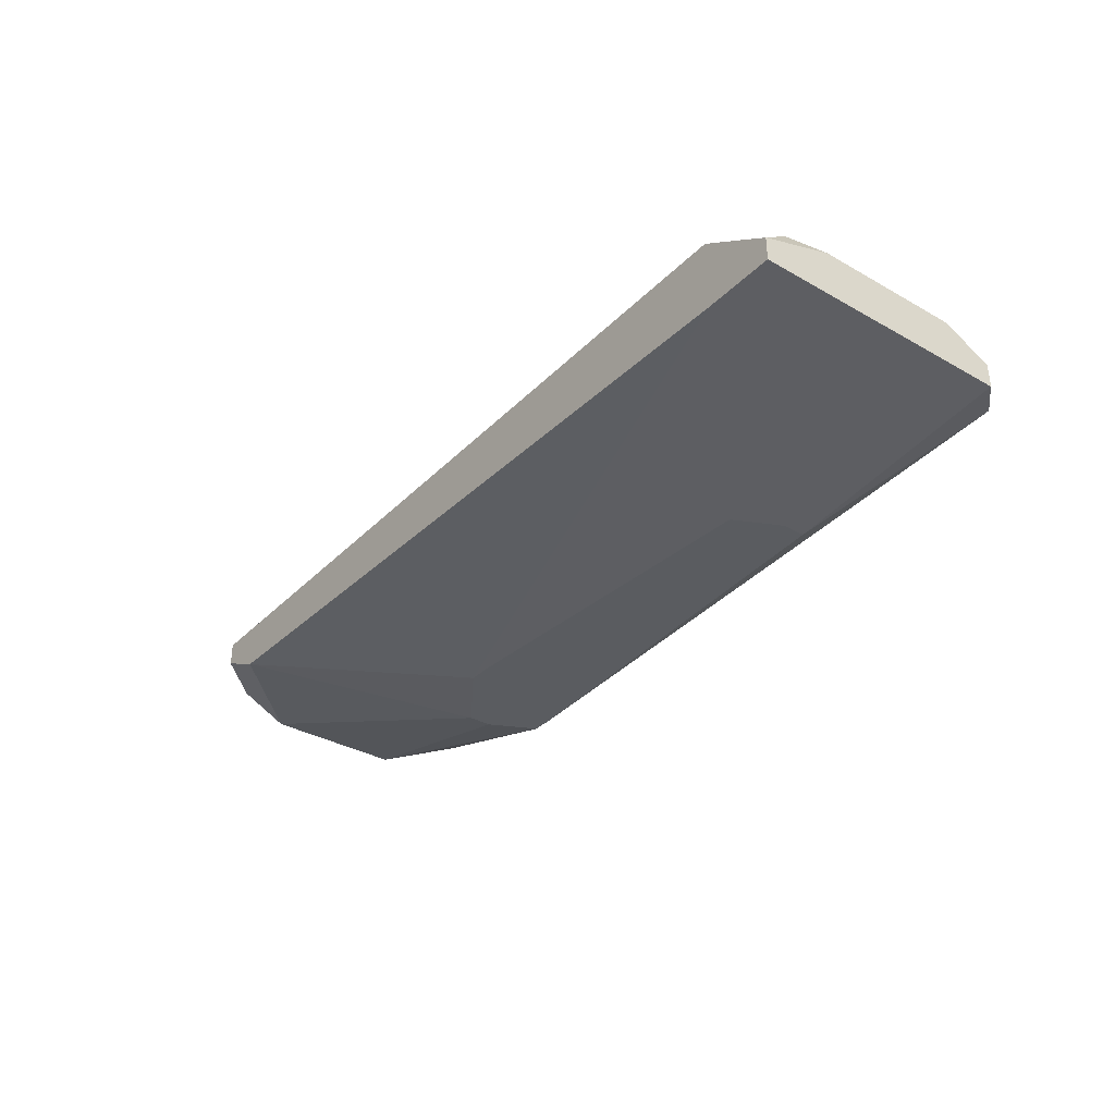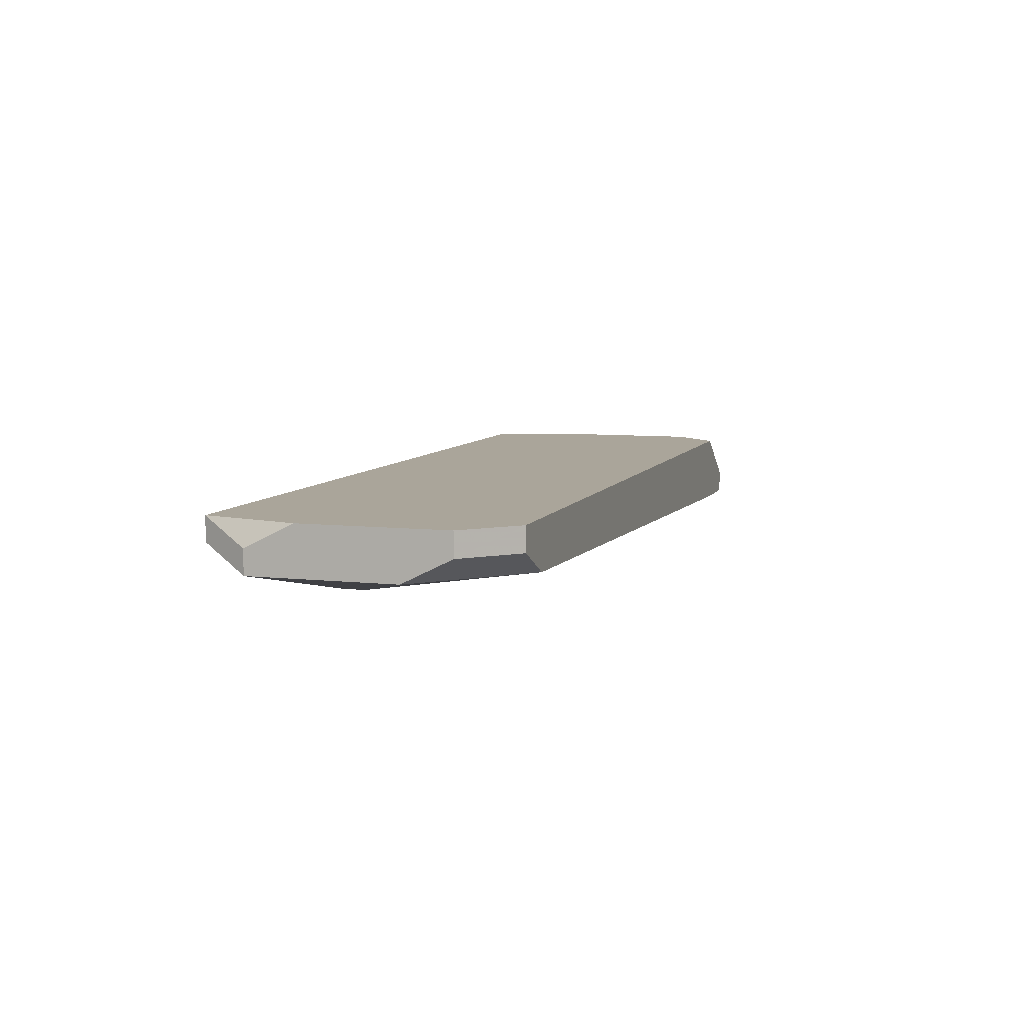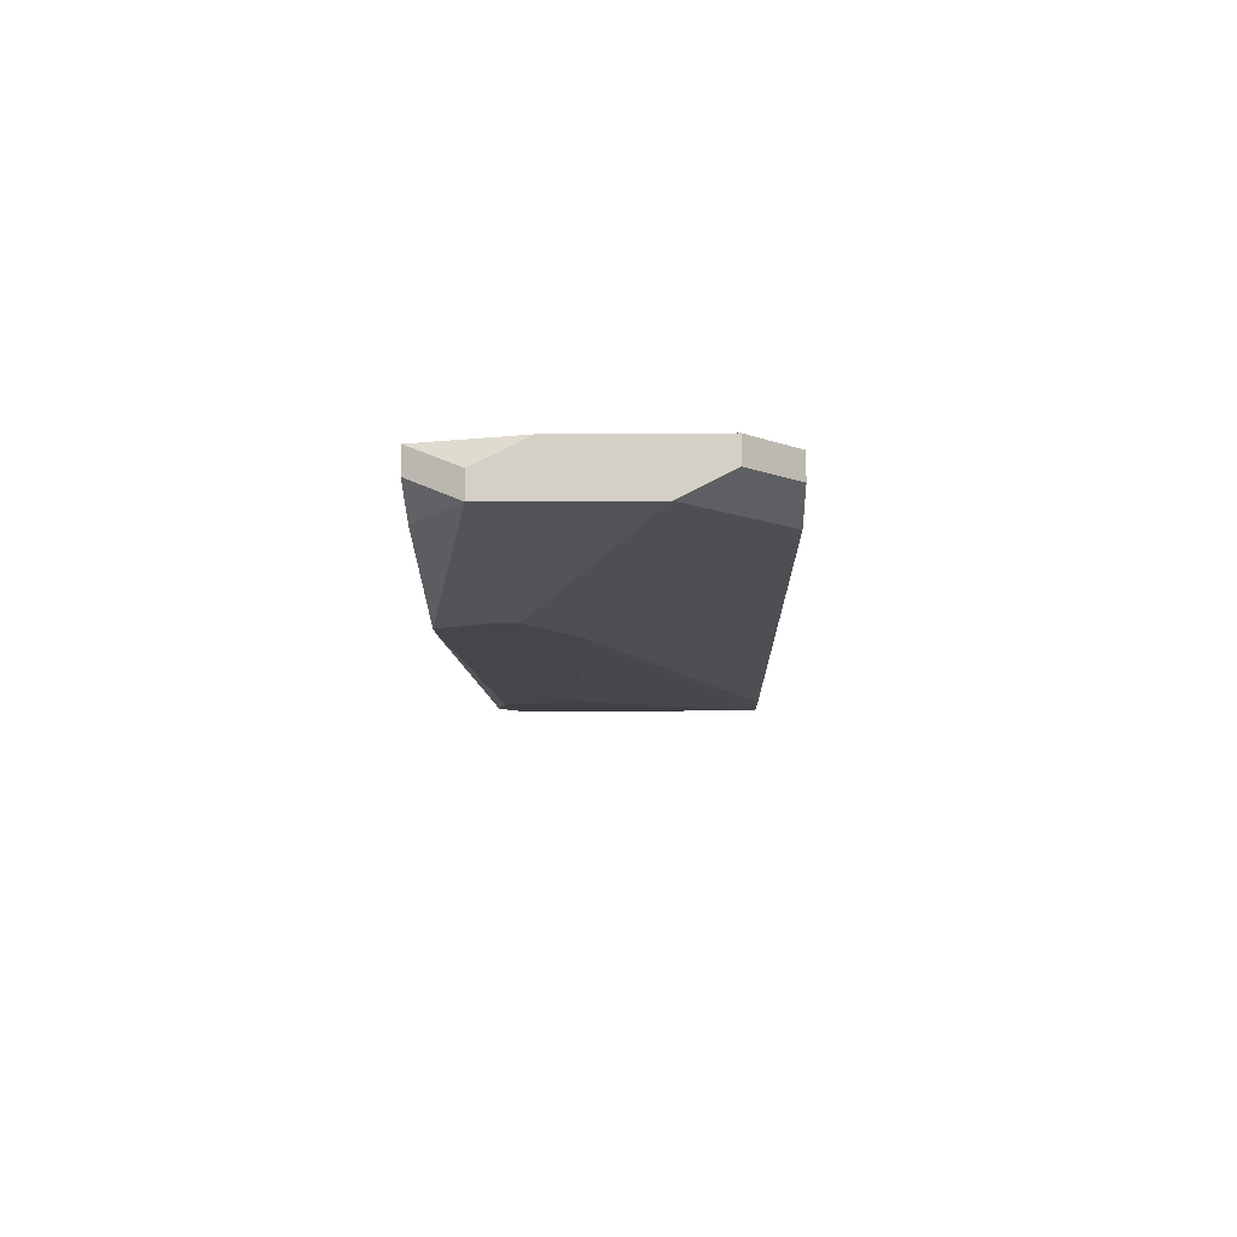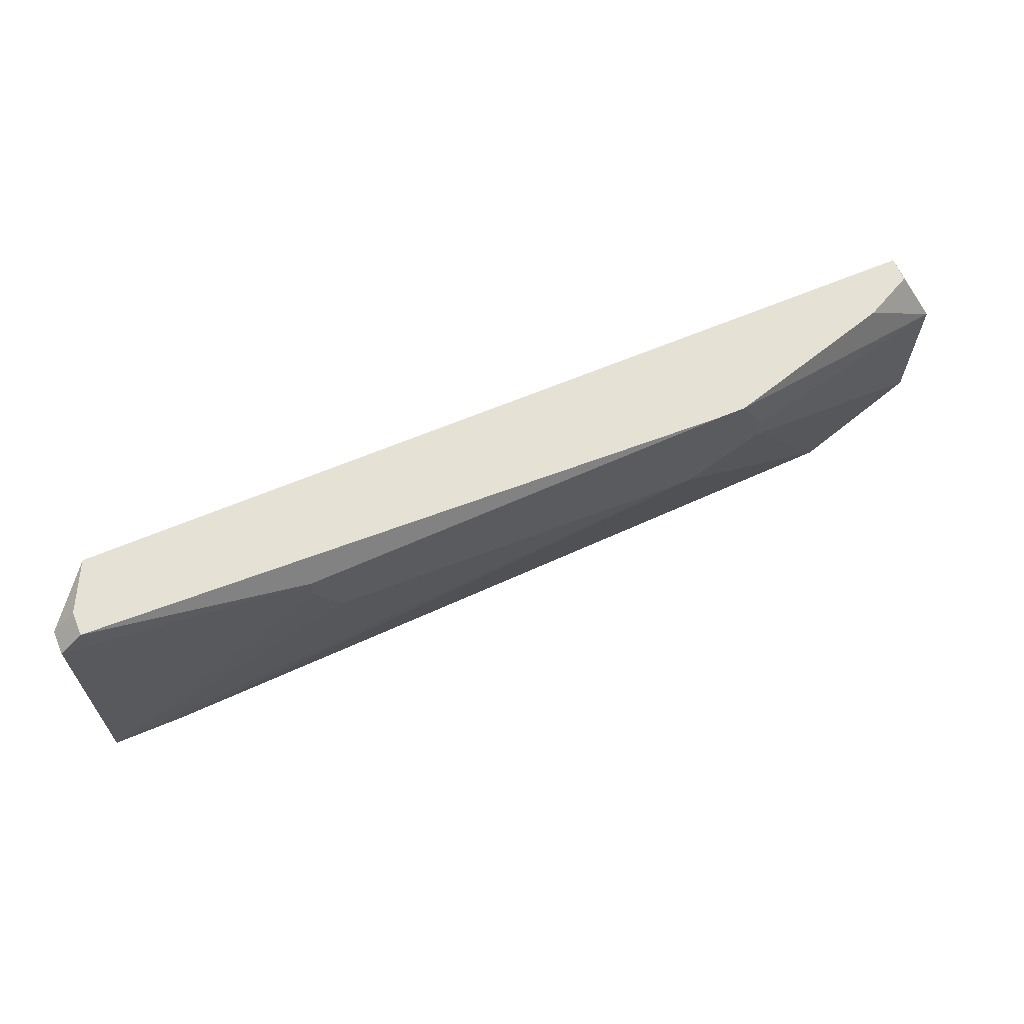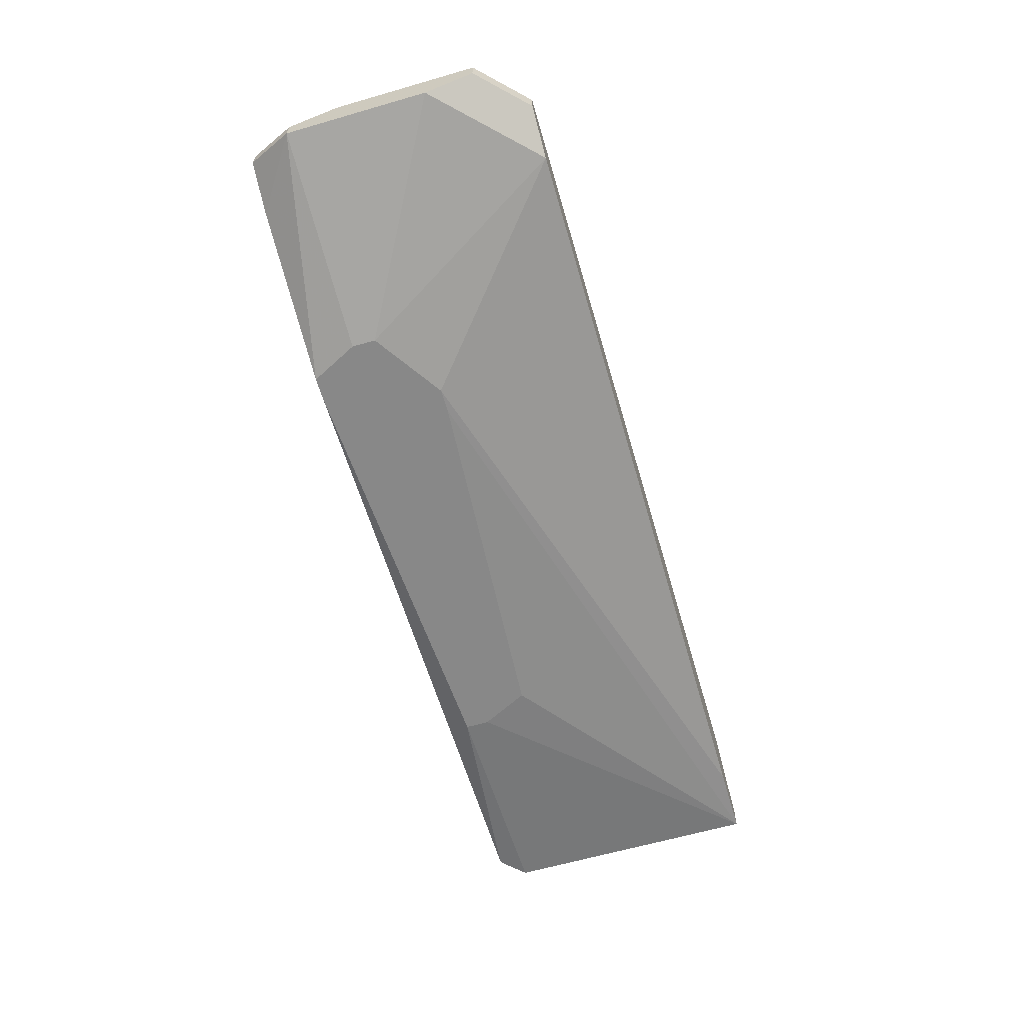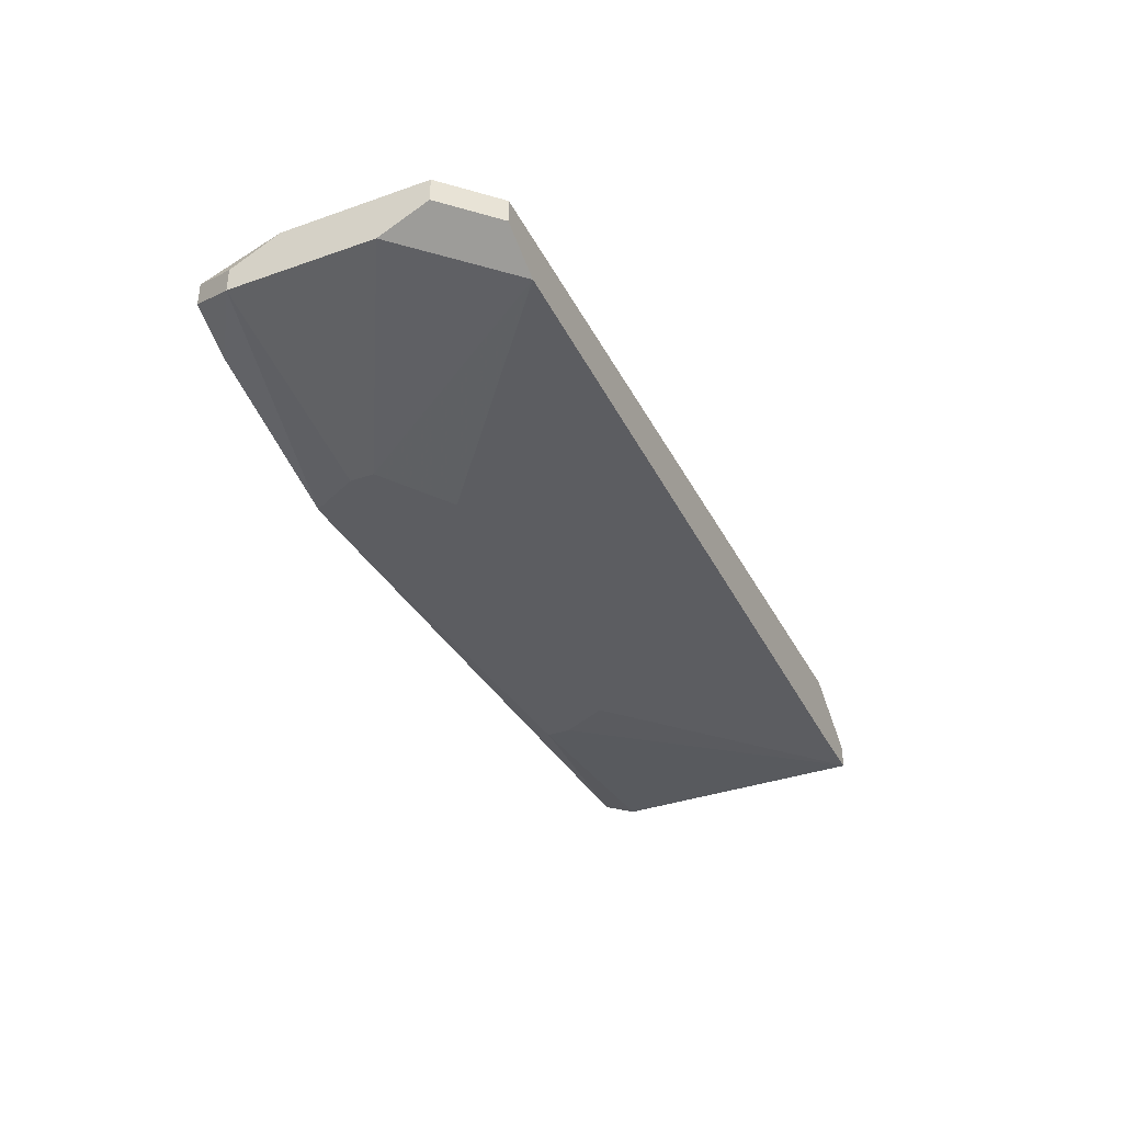
<metadata>
{"format":"obj","ext":"obj","renderer":"f3d","projection":"perspective","resolution":1024,"background":"white","views":[{"elev":-34.4,"azim":-127.3,"up":"+Y"},{"elev":7.6,"azim":107.4,"up":"+Y"},{"elev":-10.0,"azim":91.3,"up":"+Y"},{"elev":64.5,"azim":-22.9,"up":"+Z"},{"elev":-62.7,"azim":106.3,"up":"+Y"},{"elev":-36.3,"azim":114.6,"up":"+Y"}]}
</metadata>
<code>
v -0.07551 0.04421 0.04408
v -0.008287 0.04938 0.05787
v -0.008287 0.04938 0.04753
v -0.07551 0.04594 0.04408
v -0.008287 0.04766 0.04753
v -0.008287 0.04766 0.06132
v -0.008287 0.04594 0.06132
v -0.008287 0.04594 0.05098
v -0.01001 0.04938 0.06477
v -0.01001 0.04766 0.06477
v -0.01173 0.04938 0.04408
v -0.01173 0.04766 0.04408
v -0.01346 0.04594 0.06477
v -0.01518 0.04594 0.04408
v -0.0238 0.04249 0.06132
v -0.0238 0.04249 0.0596
v -0.02552 0.04249 0.06477
v -0.02725 0.04249 0.06477
v -0.02897 0.04249 0.05615
v -0.03069 0.04249 0.05615
v -0.07551 0.04421 0.06304
v -0.05655 0.04249 0.05787
v -0.05827 0.04249 0.06304
v -0.07551 0.04594 0.06304
v -0.05827 0.04249 0.06132
v -0.07034 0.04938 0.04408
v -0.07206 0.04938 0.06477
v -0.07551 0.04766 0.04926
v -0.07034 0.04421 0.04408
v -0.07378 0.04938 0.05787
v -0.07378 0.04938 0.04753
v -0.07378 0.04594 0.06477
v -0.07378 0.04421 0.06477
v -0.07551 0.04766 0.0596
f 24 27 34
f 22 25 1
f 29 14 19
f 23 33 21
f 23 21 1
f 23 1 25
f 23 18 33
f 30 34 27
f 31 26 4
f 32 24 21
f 32 21 33
f 32 27 24
f 20 22 1
f 20 1 29
f 20 29 19
f 12 14 29
f 12 29 1
f 12 1 4
f 12 4 26
f 12 26 11
f 2 3 11
f 2 11 26
f 2 26 31
f 2 31 30
f 2 30 27
f 2 27 9
f 28 31 4
f 28 4 1
f 28 1 21
f 28 21 24
f 28 24 34
f 28 34 30
f 28 30 31
f 8 14 12
f 10 13 7
f 17 13 10
f 17 10 9
f 17 9 27
f 17 27 32
f 17 32 33
f 17 33 18
f 17 15 7
f 17 7 13
f 16 15 17
f 16 17 18
f 16 18 23
f 16 23 25
f 16 25 22
f 16 22 20
f 16 20 19
f 16 19 14
f 16 14 8
f 16 8 7
f 16 7 15
f 6 2 9
f 6 9 10
f 6 10 7
f 5 8 12
f 5 12 11
f 5 11 3
f 5 3 2
f 5 2 6
f 5 6 7
f 5 7 8

</code>
